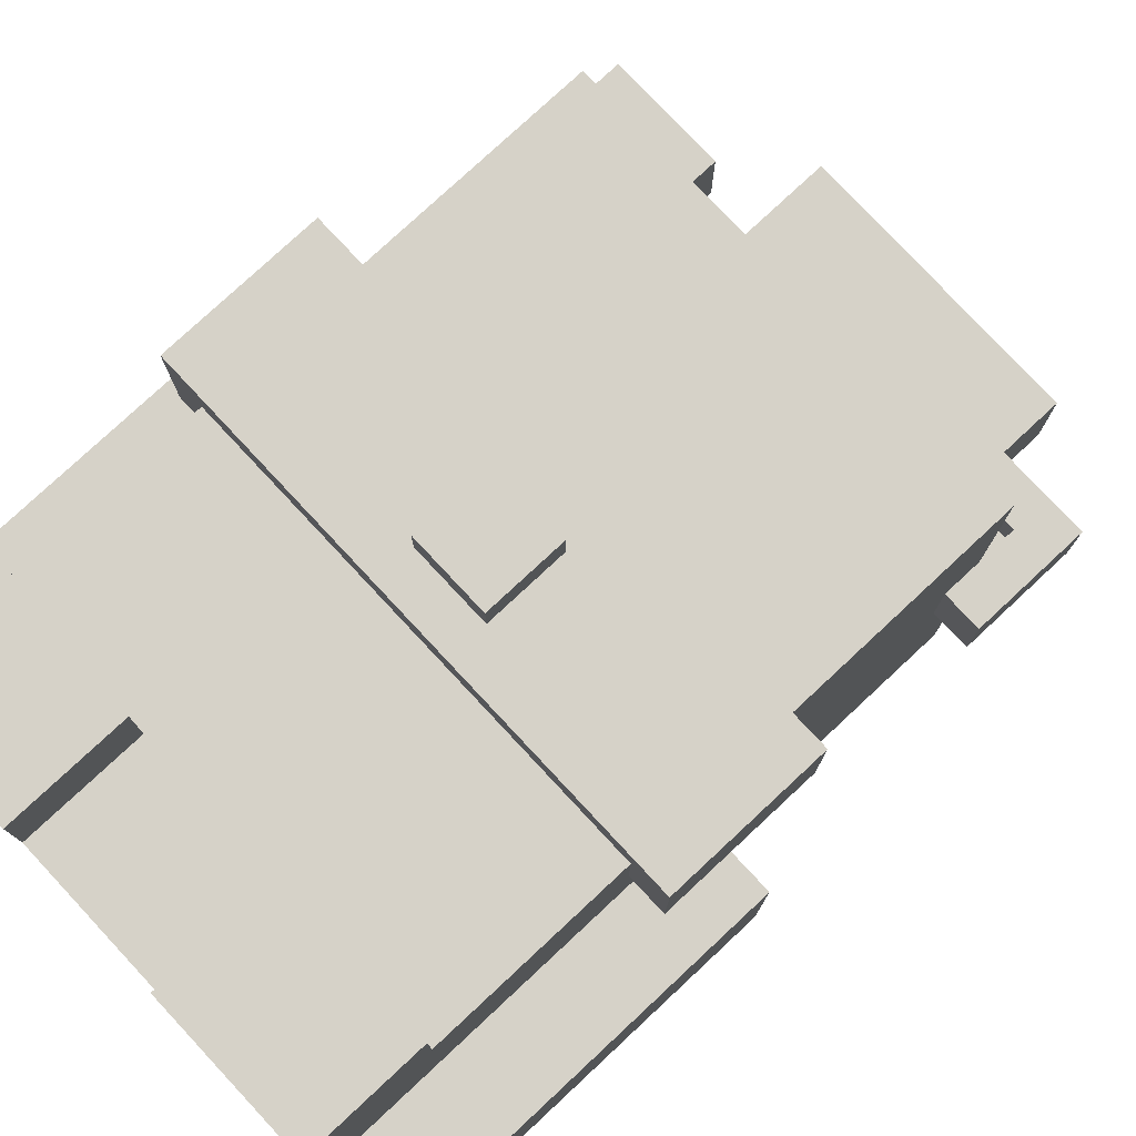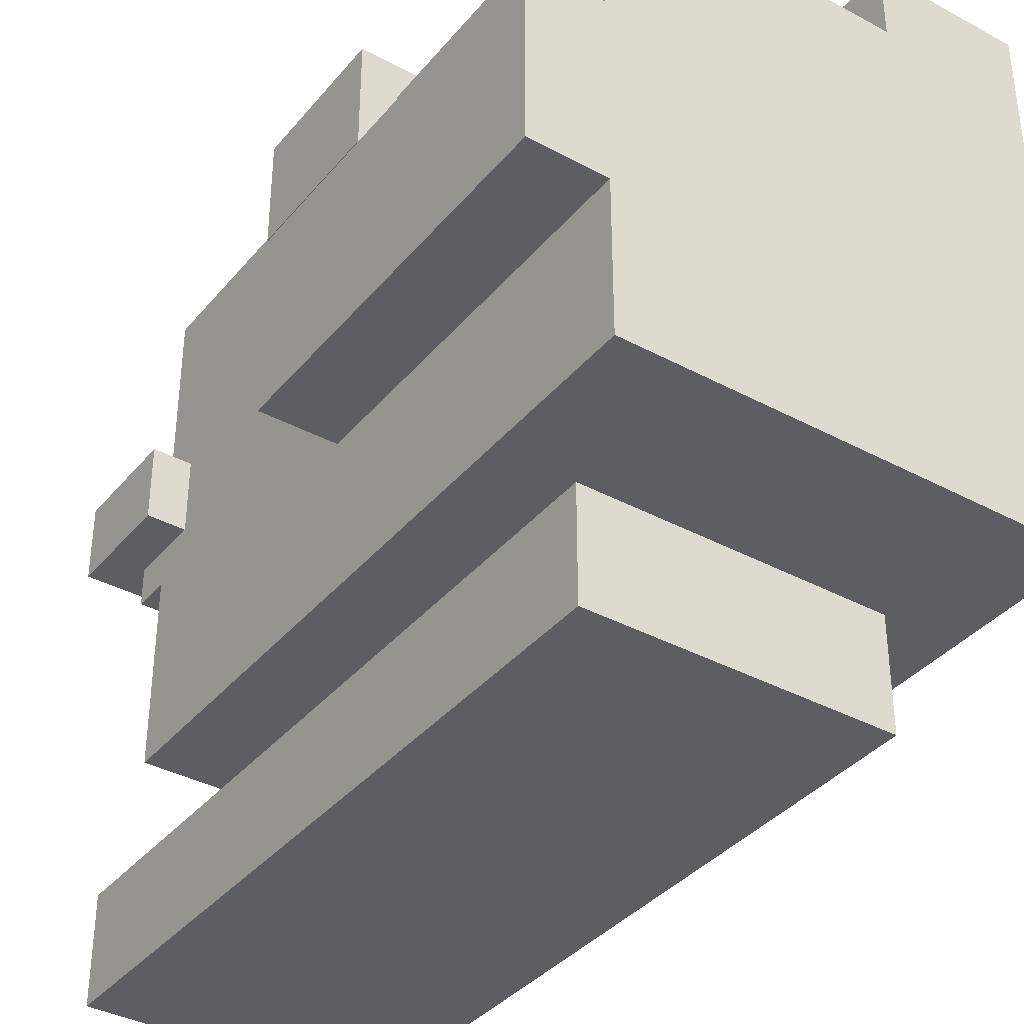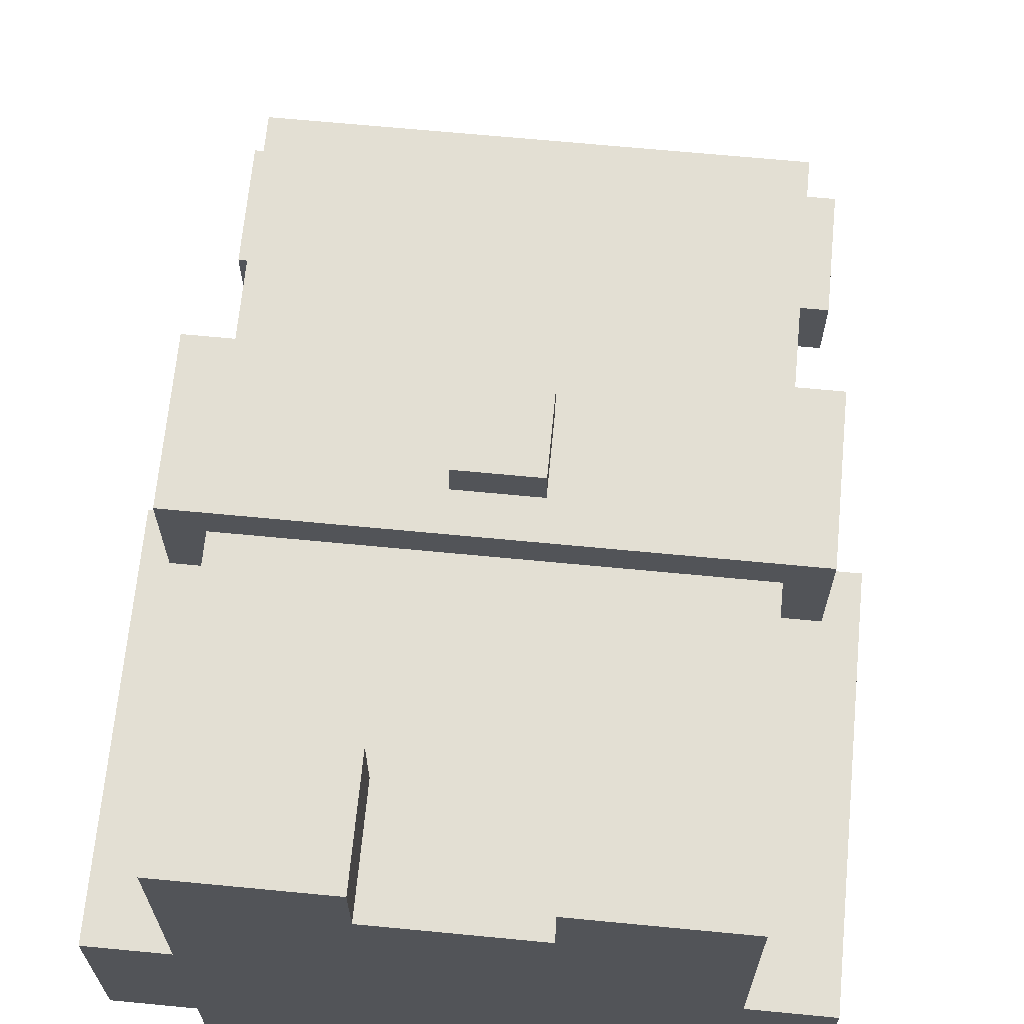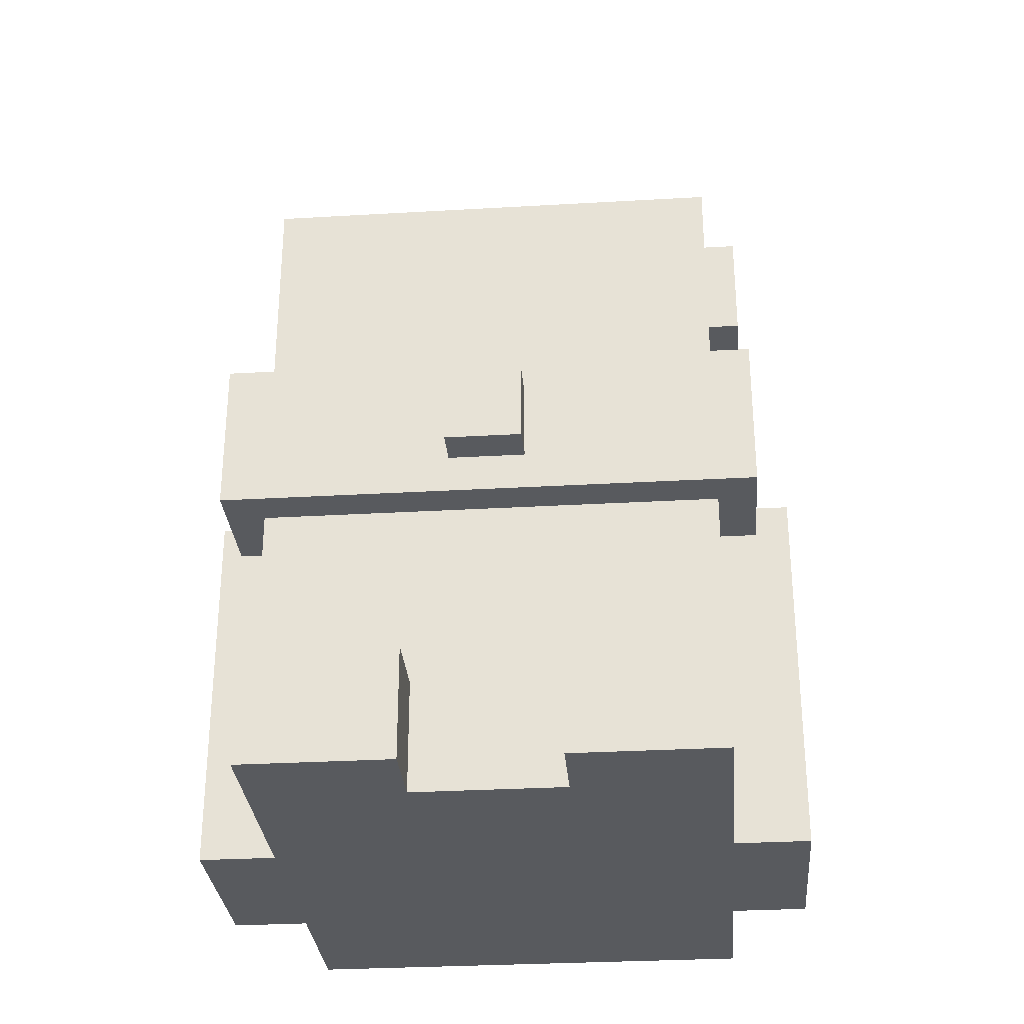
<metadata>
{"format":"obj","ext":"obj","renderer":"f3d","projection":"perspective","resolution":1024,"background":"white","views":[{"elev":77.9,"azim":47.0,"up":"+Z"},{"elev":-37.3,"azim":-34.7,"up":"+Z"},{"elev":67.0,"azim":5.5,"up":"+Z"},{"elev":-30.5,"azim":4.8,"up":"+Y"}]}
</metadata>
<code>
o
v -1.2 0 0.1
v -1.2 0 -0.4
v -1.2 0.3 0.1
v -1.2 0.3 -0.4
v -1.2 1 0.1
v -1.2 1 -0.4
v -1.1 0.8 0.6
v -1.1 0.8 0.3
v -1.1 0.9 0.6
v -1.1 0.9 0.4
v -1.1 1.1 0.6
v -1.1 1.1 0.4
v -1.1 1.2 0.6
v -1.1 1.2 0.3
v -1.1 1.7 0
v -1.1 1.7 -0.2
v -1.1 2 0
v -1.1 2 -0.2
v -1 0 0.7
v -1 0 0.1
v -1 0 -0.4
v -1 0 -0.8
v -1 0.3 0.7
v -1 0.3 0.5
v -1 0.3 0.1
v -1 0.3 -0.4
v -1 0.8 0.5
v -1 0.8 0.3
v -1 1 0.1
v -1 1 -0.4
v -1 1.2 0.5
v -1 1.2 0.3
v -1 1.6 0.5
v -1 1.6 0.3
v -1 1.7 0
v -1 1.7 -0.2
v -1 1.8 0.5
v -1 1.8 0
v -1 1.8 -0.3
v -1 1.8 -0.8
v -1 1.9 -0.2
v -1 1.9 -0.3
v -0.9 1.8 0
v -0.9 1.8 -0.1
v -0.9 1.9 0
v -0.9 1.9 -0.1
v -0.8 0.4 -0.8
v -0.8 0.4 -1.1
v -0.8 1.8 -0.8
v -0.8 2.4 -0.8
v -0.8 2.4 -1.1
v -0.5 0.9 0.7
v -0.5 0.9 0.6
v -0.5 1.1 0.7
v -0.5 1.1 0.6
v -0.2 0 0.7
v -0.2 0 0.5
v -0.2 0.2 0.5
v -0.2 0.3 0.7
v -0.2 0.3 0.5
v 0 1.8 0
v 0 1.8 -0.3
v 0 1.9 -0.2
v 0 1.9 -0.3
v 0 2 0
v 0 2 -0.2
v 0.2 1.8 0
v 0.2 1.8 -0.1
v 0.2 1.9 0
v 0.2 1.9 -0.1
v -1 1.8 0
v -1 1.8 -0.1
v -1 1.9 0
v -1 1.9 -0.1
v -0.8 1.8 0
v -0.8 1.8 -0.3
v -0.8 1.9 -0.2
v -0.8 1.9 -0.3
v -0.8 2 0
v -0.8 2 -0.2
v -0.6 0 0.7
v -0.6 0 0.5
v -0.6 0.2 0.5
v -0.6 0.3 0.7
v -0.6 0.3 0.5
v -0.3 0.9 0.7
v -0.3 0.9 0.6
v -0.3 1.1 0.7
v -0.3 1.1 0.6
v 0 0.4 -0.8
v 0 0.4 -1.1
v 0 1.8 -0.8
v 0 2.4 -0.8
v 0 2.4 -1.1
v 0.1 1.8 0
v 0.1 1.8 -0.1
v 0.1 1.9 0
v 0.1 1.9 -0.1
v 0.2 0 0.7
v 0.2 0 0.1
v 0.2 0 -0.4
v 0.2 0 -0.8
v 0.2 0.2 0.1
v 0.2 0.2 -0.4
v 0.2 0.3 0.7
v 0.2 0.3 0.5
v 0.2 0.8 0.5
v 0.2 0.8 0.3
v 0.2 1 0.1
v 0.2 1 -0.4
v 0.2 1.2 0.5
v 0.2 1.2 0.3
v 0.2 1.6 0.5
v 0.2 1.6 0.3
v 0.2 1.7 0
v 0.2 1.7 -0.2
v 0.2 1.8 0.5
v 0.2 1.8 0
v 0.2 1.8 -0.3
v 0.2 1.8 -0.8
v 0.2 1.9 -0.2
v 0.2 1.9 -0.3
v 0.3 0.8 0.6
v 0.3 0.8 0.3
v 0.3 0.9 0.6
v 0.3 0.9 0.4
v 0.3 1.1 0.6
v 0.3 1.1 0.4
v 0.3 1.2 0.6
v 0.3 1.2 0.3
v 0.3 1.7 0
v 0.3 1.7 -0.2
v 0.3 2 0
v 0.3 2 -0.2
v 0.4 0 0.1
v 0.4 0 -0.4
v 0.4 0.2 0.1
v 0.4 0.2 -0.4
v 0.4 1 0.1
v 0.4 1 -0.4
v -1 0 0.7
v -1 0.3 0.7
v -0.6 0 0.7
v -0.6 0.3 0.7
v -0.5 0.9 0.7
v -0.5 1.1 0.7
v -0.3 0.9 0.7
v -0.3 1.1 0.7
v -0.2 0 0.7
v -0.2 0.3 0.7
v 0.2 0 0.7
v 0.2 0.3 0.7
v -1.1 0.8 0.6
v -1.1 0.9 0.6
v -1.1 1.1 0.6
v -1.1 1.2 0.6
v -0.9 0.9 0.6
v -0.9 1.1 0.6
v -0.7 0.9 0.6
v -0.7 1.2 0.6
v -0.5 0.9 0.6
v -0.5 1.1 0.6
v -0.3 0.9 0.6
v -0.3 1.1 0.6
v -0.1 0.9 0.6
v -0.1 1.2 0.6
v 0.1 0.9 0.6
v 0.1 1.1 0.6
v 0.3 0.8 0.6
v 0.3 0.9 0.6
v 0.3 1.1 0.6
v 0.3 1.2 0.6
v -1 0.3 0.5
v -1 0.8 0.5
v -1 1.2 0.5
v -1 1.6 0.5
v -1 1.8 0.5
v -0.8 0.3 0.5
v -0.8 0.8 0.5
v -0.8 1.3 0.5
v -0.8 1.4 0.5
v -0.8 1.5 0.5
v -0.7 1.2 0.5
v -0.7 1.4 0.5
v -0.7 1.5 0.5
v -0.6 0 0.5
v -0.6 0.2 0.5
v -0.6 0.3 0.5
v -0.6 1.3 0.5
v -0.6 1.5 0.5
v -0.5 1.2 0.5
v -0.5 1.6 0.5
v -0.3 1.2 0.5
v -0.3 1.6 0.5
v -0.2 0 0.5
v -0.2 0.2 0.5
v -0.2 0.3 0.5
v -0.2 1.3 0.5
v -0.2 1.4 0.5
v -0.2 1.5 0.5
v -0.1 1.2 0.5
v -0.1 1.4 0.5
v -0.1 1.5 0.5
v 0 0.3 0.5
v 0 0.8 0.5
v 0 1.3 0.5
v 0 1.5 0.5
v 0.2 0.3 0.5
v 0.2 0.8 0.5
v 0.2 1.2 0.5
v 0.2 1.6 0.5
v 0.2 1.8 0.5
v -1.2 0 0.1
v -1.2 0.3 0.1
v -1.2 1 0.1
v -1 0 0.1
v -1 0.3 0.1
v -1 1 0.1
v 0.2 0 0.1
v 0.2 0.2 0.1
v 0.2 1 0.1
v 0.4 0 0.1
v 0.4 0.2 0.1
v 0.4 1 0.1
v -1.1 1.7 0
v -1.1 2 0
v -1 1.7 0
v -1 1.8 0
v -1 1.9 0
v -0.9 1.8 0
v -0.9 1.9 0
v -0.8 1.8 0
v -0.8 2 0
v 0 1.8 0
v 0 2 0
v 0.1 1.8 0
v 0.1 1.9 0
v 0.2 1.7 0
v 0.2 1.8 0
v 0.2 1.9 0
v 0.3 1.7 0
v 0.3 2 0
v -1 1.8 -0.1
v -1 1.9 -0.1
v -0.9 1.8 -0.1
v -0.9 1.9 -0.1
v 0.1 1.8 -0.1
v 0.1 1.9 -0.1
v 0.2 1.8 -0.1
v 0.2 1.9 -0.1
v -0.8 1.8 -0.8
v -0.8 2.4 -0.8
v -0.7 1.8 -0.8
v -0.7 2.4 -0.8
v -0.5 1.8 -0.8
v -0.5 2.4 -0.8
v -0.3 1.8 -0.8
v -0.3 2.4 -0.8
v -0.1 1.8 -0.8
v -0.1 2.4 -0.8
v 0 1.8 -0.8
v 0 2.4 -0.8
v -1.1 0.8 0.3
v -1.1 1.2 0.3
v -1 0.8 0.3
v -1 1.2 0.3
v 0.2 0.8 0.3
v 0.2 1.2 0.3
v 0.3 0.8 0.3
v 0.3 1.2 0.3
v -1.1 1.7 -0.2
v -1.1 2 -0.2
v -1 1.7 -0.2
v -1 1.9 -0.2
v -0.8 1.9 -0.2
v -0.8 2 -0.2
v 0 1.9 -0.2
v 0 2 -0.2
v 0.2 1.7 -0.2
v 0.2 1.9 -0.2
v 0.3 1.7 -0.2
v 0.3 2 -0.2
v -1 1.8 -0.3
v -1 1.9 -0.3
v -0.8 1.8 -0.3
v -0.8 1.9 -0.3
v 0 1.8 -0.3
v 0 1.9 -0.3
v 0.2 1.8 -0.3
v 0.2 1.9 -0.3
v -1.2 0 -0.4
v -1.2 0.3 -0.4
v -1.2 1 -0.4
v -1 0 -0.4
v -1 0.3 -0.4
v -1 1 -0.4
v 0.2 0 -0.4
v 0.2 0.2 -0.4
v 0.2 1 -0.4
v 0.4 0 -0.4
v 0.4 0.2 -0.4
v 0.4 1 -0.4
v -1 0 -0.8
v -1 1.8 -0.8
v -0.8 0.4 -0.8
v -0.8 1.8 -0.8
v 0 0.4 -0.8
v 0 1.8 -0.8
v 0.2 0 -0.8
v 0.2 1.8 -0.8
v -0.8 0.4 -1.1
v -0.8 2.4 -1.1
v -0.7 1.5 -1.1
v -0.7 2.4 -1.1
v -0.5 1.7 -1.1
v -0.5 2.4 -1.1
v -0.3 1.7 -1.1
v -0.3 2.4 -1.1
v -0.1 1.5 -1.1
v -0.1 2.4 -1.1
v 0 0.4 -1.1
v 0 2.4 -1.1
v -1 0 0.7
v -0.6 0 0.7
v -0.2 0 0.7
v 0.2 0 0.7
v -0.6 0 0.5
v -0.2 0 0.5
v -1.2 0 0.1
v -1 0 0.1
v 0.2 0 0.1
v 0.4 0 0.1
v -1.2 0 -0.4
v -1 0 -0.4
v 0.2 0 -0.4
v 0.4 0 -0.4
v -1 0 -0.8
v 0.2 0 -0.8
v -0.8 0.4 -0.8
v 0 0.4 -0.8
v -0.8 0.4 -1.1
v 0 0.4 -1.1
v -1.1 0.8 0.6
v 0.3 0.8 0.6
v -1 0.8 0.5
v -0.8 0.8 0.5
v 0 0.8 0.5
v 0.2 0.8 0.5
v -1.1 0.8 0.3
v -1 0.8 0.3
v 0.2 0.8 0.3
v 0.3 0.8 0.3
v -0.5 0.9 0.7
v -0.3 0.9 0.7
v -0.5 0.9 0.6
v -0.3 0.9 0.6
v -1.1 1.7 0
v -1 1.7 0
v 0.2 1.7 0
v 0.3 1.7 0
v -1.1 1.7 -0.2
v -1 1.7 -0.2
v 0.2 1.7 -0.2
v 0.3 1.7 -0.2
v -1 1.9 0
v -0.9 1.9 0
v 0.1 1.9 0
v 0.2 1.9 0
v -1 1.9 -0.1
v -0.9 1.9 -0.1
v 0.1 1.9 -0.1
v 0.2 1.9 -0.1
v -1 0.3 0.7
v -0.6 0.3 0.7
v -0.2 0.3 0.7
v 0.2 0.3 0.7
v -1 0.3 0.5
v -0.8 0.3 0.5
v -0.6 0.3 0.5
v -0.2 0.3 0.5
v 0 0.3 0.5
v 0.2 0.3 0.5
v -1.2 1 0.1
v -1 1 0.1
v 0.2 1 0.1
v 0.4 1 0.1
v -1.2 1 -0.4
v -1 1 -0.4
v 0.2 1 -0.4
v 0.4 1 -0.4
v -0.5 1.1 0.7
v -0.3 1.1 0.7
v -0.5 1.1 0.6
v -0.3 1.1 0.6
v -1.1 1.2 0.6
v -0.7 1.2 0.6
v -0.1 1.2 0.6
v 0.3 1.2 0.6
v -1 1.2 0.5
v -0.7 1.2 0.5
v -0.5 1.2 0.5
v -0.3 1.2 0.5
v -0.1 1.2 0.5
v 0.2 1.2 0.5
v -1.1 1.2 0.3
v -1 1.2 0.3
v 0.2 1.2 0.3
v 0.3 1.2 0.3
v -1 1.8 0.5
v 0.2 1.8 0.5
v -0.8 1.8 0.3
v 0 1.8 0.3
v -1 1.8 0
v -0.9 1.8 0
v -0.8 1.8 0
v 0 1.8 0
v 0.1 1.8 0
v 0.2 1.8 0
v -1 1.8 -0.1
v -0.9 1.8 -0.1
v 0.1 1.8 -0.1
v 0.2 1.8 -0.1
v -1 1.8 -0.3
v -0.8 1.8 -0.3
v 0 1.8 -0.3
v 0.2 1.8 -0.3
v -1 1.8 -0.8
v -0.8 1.8 -0.8
v -0.7 1.8 -0.8
v -0.5 1.8 -0.8
v -0.3 1.8 -0.8
v -0.1 1.8 -0.8
v 0 1.8 -0.8
v 0.2 1.8 -0.8
v -1 1.9 -0.2
v -0.8 1.9 -0.2
v 0 1.9 -0.2
v 0.2 1.9 -0.2
v -1 1.9 -0.3
v -0.8 1.9 -0.3
v 0 1.9 -0.3
v 0.2 1.9 -0.3
v -1.1 2 0
v -0.8 2 0
v 0 2 0
v 0.3 2 0
v -1.1 2 -0.2
v -0.8 2 -0.2
v 0 2 -0.2
v 0.3 2 -0.2
v -0.8 2.4 -0.8
v -0.7 2.4 -0.8
v -0.5 2.4 -0.8
v -0.3 2.4 -0.8
v -0.1 2.4 -0.8
v 0 2.4 -0.8
v -0.8 2.4 -1.1
v -0.7 2.4 -1.1
v -0.5 2.4 -1.1
v -0.3 2.4 -1.1
v -0.1 2.4 -1.1
v 0 2.4 -1.1
f 3 2 1
f 4 2 3
f 5 4 3
f 6 4 5
f 9 8 7
f 10 8 9
f 11 10 9
f 12 8 10
f 12 10 11
f 13 12 11
f 14 8 12
f 14 12 13
f 17 16 15
f 18 16 17
f 23 20 19
f 24 20 23
f 25 20 24
f 26 22 21
f 27 25 24
f 28 25 27
f 29 25 28
f 30 22 26
f 32 29 28
f 32 30 29
f 33 32 31
f 34 30 32
f 34 32 33
f 35 34 33
f 35 30 34
f 36 30 35
f 37 35 33
f 38 35 37
f 39 30 36
f 40 22 30
f 40 30 39
f 41 39 36
f 42 39 41
f 45 44 43
f 46 44 45
f 49 48 47
f 50 48 49
f 51 48 50
f 54 53 52
f 55 53 54
f 58 57 56
f 59 58 56
f 60 58 59
f 63 62 61
f 64 62 63
f 65 63 61
f 66 63 65
f 69 68 67
f 70 68 69
f 71 72 73
f 73 72 74
f 75 76 77
f 77 76 78
f 75 77 79
f 79 77 80
f 81 82 83
f 81 83 84
f 84 83 85
f 86 87 88
f 88 87 89
f 90 91 92
f 92 91 93
f 93 91 94
f 95 96 97
f 97 96 98
f 99 100 103
f 101 102 104
f 99 103 105
f 105 103 106
f 106 103 107
f 107 103 108
f 108 103 109
f 104 102 110
f 108 109 112
f 109 110 112
f 111 112 113
f 112 110 114
f 113 112 114
f 113 114 115
f 114 110 115
f 115 110 116
f 113 115 117
f 117 115 118
f 116 110 119
f 110 102 120
f 119 110 120
f 116 119 121
f 121 119 122
f 123 124 125
f 125 124 126
f 125 126 127
f 126 124 128
f 127 126 128
f 127 128 129
f 128 124 130
f 129 128 130
f 131 132 133
f 133 132 134
f 135 136 137
f 137 136 138
f 137 138 139
f 139 138 140
f 143 142 141
f 144 142 143
f 147 146 145
f 148 146 147
f 151 150 149
f 152 150 151
f 157 154 153
f 157 155 154
f 158 156 155
f 158 155 157
f 159 157 153
f 159 158 157
f 160 156 158
f 160 158 159
f 161 159 153
f 161 160 159
f 162 160 161
f 163 161 153
f 164 160 162
f 165 163 153
f 165 164 163
f 166 160 164
f 166 164 165
f 167 165 153
f 167 166 165
f 168 166 167
f 169 167 153
f 170 168 167
f 170 167 169
f 171 166 168
f 171 168 170
f 172 166 171
f 178 174 173
f 179 174 178
f 180 176 175
f 181 176 180
f 182 176 181
f 183 180 175
f 184 181 180
f 184 182 181
f 185 176 182
f 185 182 184
f 188 179 178
f 189 184 180
f 189 180 183
f 189 185 184
f 190 176 185
f 190 185 189
f 191 189 183
f 191 190 189
f 192 177 176
f 192 190 191
f 192 176 190
f 193 192 191
f 194 177 192
f 194 192 193
f 195 187 186
f 196 188 187
f 196 187 195
f 197 179 188
f 197 188 196
f 198 194 193
f 199 194 198
f 200 194 199
f 201 198 193
f 202 200 199
f 202 199 198
f 203 194 200
f 203 200 202
f 204 179 197
f 205 179 204
f 206 202 198
f 206 198 201
f 206 203 202
f 207 194 203
f 207 203 206
f 208 205 204
f 209 205 208
f 210 206 201
f 210 207 206
f 211 177 194
f 211 207 210
f 211 194 207
f 212 177 211
f 216 214 213
f 217 215 214
f 217 214 216
f 218 215 217
f 222 220 219
f 223 221 220
f 223 220 222
f 224 221 223
f 227 226 225
f 228 226 227
f 229 226 228
f 231 226 229
f 232 231 230
f 233 226 231
f 233 231 232
f 236 235 234
f 237 235 236
f 240 235 237
f 241 239 238
f 241 240 239
f 242 235 240
f 242 240 241
f 245 244 243
f 246 244 245
f 249 248 247
f 250 248 249
f 253 252 251
f 254 252 253
f 255 254 253
f 256 254 255
f 257 256 255
f 258 256 257
f 259 258 257
f 260 258 259
f 261 260 259
f 262 260 261
f 263 264 265
f 265 264 266
f 267 268 269
f 269 268 270
f 271 272 273
f 273 272 274
f 274 272 275
f 275 272 276
f 277 278 280
f 279 280 281
f 280 278 282
f 281 280 282
f 283 284 285
f 285 284 286
f 287 288 289
f 289 288 290
f 291 292 294
f 292 293 295
f 294 292 295
f 295 293 296
f 297 298 300
f 298 299 301
f 300 298 301
f 301 299 302
f 303 304 305
f 305 304 306
f 303 305 307
f 303 307 309
f 307 308 309
f 309 308 310
f 311 312 313
f 313 312 314
f 313 314 315
f 315 314 316
f 313 315 317
f 315 316 317
f 317 316 318
f 311 313 319
f 313 317 319
f 317 318 319
f 319 318 320
f 311 319 321
f 319 320 321
f 321 320 322
f 327 324 323
f 328 326 325
f 330 327 323
f 330 328 327
f 331 326 328
f 331 328 330
f 333 330 329
f 334 331 330
f 334 330 333
f 335 332 331
f 335 331 334
f 336 332 335
f 337 335 334
f 338 335 337
f 341 340 339
f 342 340 341
f 345 344 343
f 346 344 345
f 347 344 346
f 348 344 347
f 349 345 343
f 350 345 349
f 351 344 348
f 352 344 351
f 355 354 353
f 356 354 355
f 361 358 357
f 362 358 361
f 363 360 359
f 364 360 363
f 369 366 365
f 370 366 369
f 371 368 367
f 372 368 371
f 373 374 377
f 377 374 378
f 378 374 379
f 375 376 380
f 380 376 381
f 381 376 382
f 383 384 387
f 387 384 388
f 385 386 389
f 389 386 390
f 391 392 393
f 393 392 394
f 395 396 399
f 396 397 400
f 399 396 400
f 400 397 401
f 401 397 402
f 397 398 403
f 402 397 403
f 403 398 404
f 395 399 405
f 405 399 406
f 404 398 407
f 407 398 408
f 409 410 411
f 411 410 412
f 409 411 413
f 413 411 414
f 411 412 415
f 414 411 415
f 412 410 416
f 415 412 416
f 416 410 417
f 417 410 418
f 413 414 419
f 419 414 420
f 417 418 421
f 421 418 422
f 415 416 424
f 424 416 425
f 423 424 427
f 424 425 428
f 427 424 428
f 428 425 429
f 429 425 430
f 430 425 431
f 431 425 432
f 425 426 433
f 432 425 433
f 433 426 434
f 435 436 439
f 439 436 440
f 437 438 441
f 441 438 442
f 443 444 447
f 447 444 448
f 445 446 449
f 449 446 450
f 451 452 457
f 452 453 458
f 457 452 458
f 453 454 459
f 458 453 459
f 454 455 460
f 459 454 460
f 455 456 461
f 460 455 461
f 461 456 462

</code>
